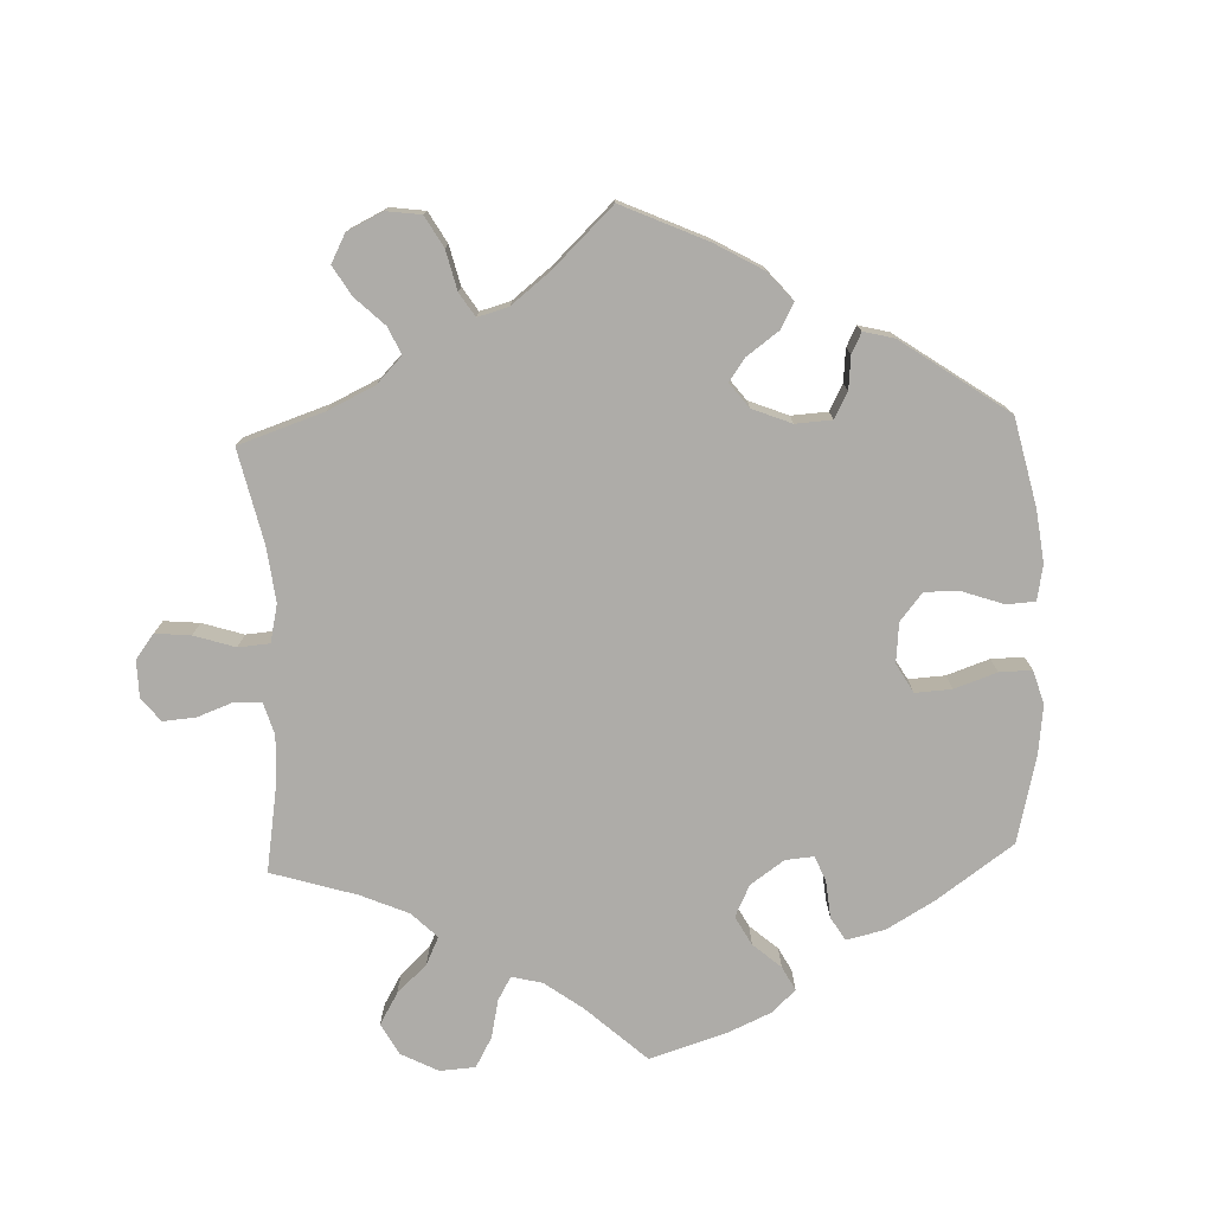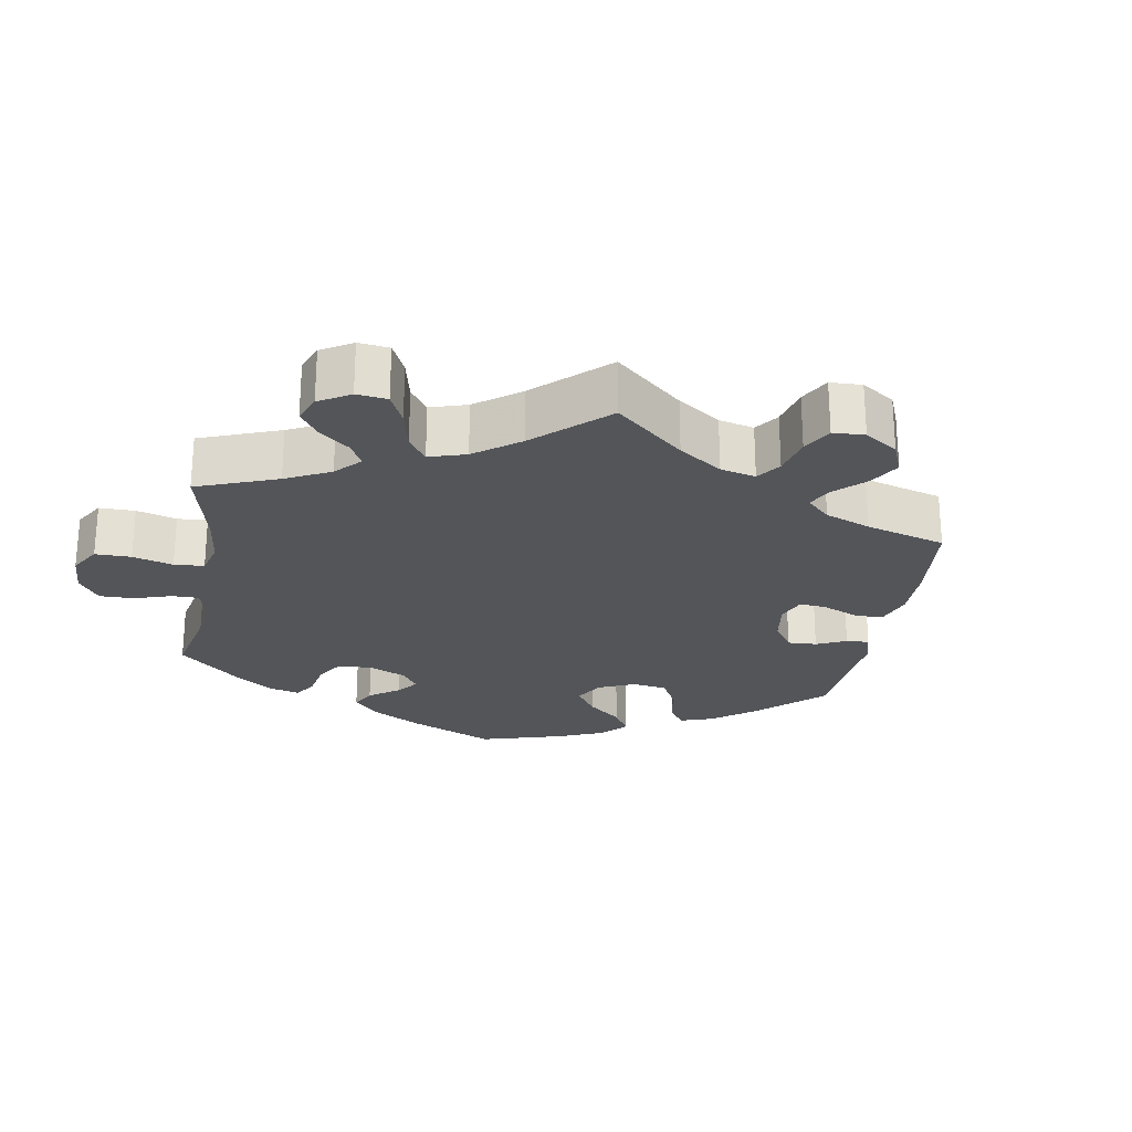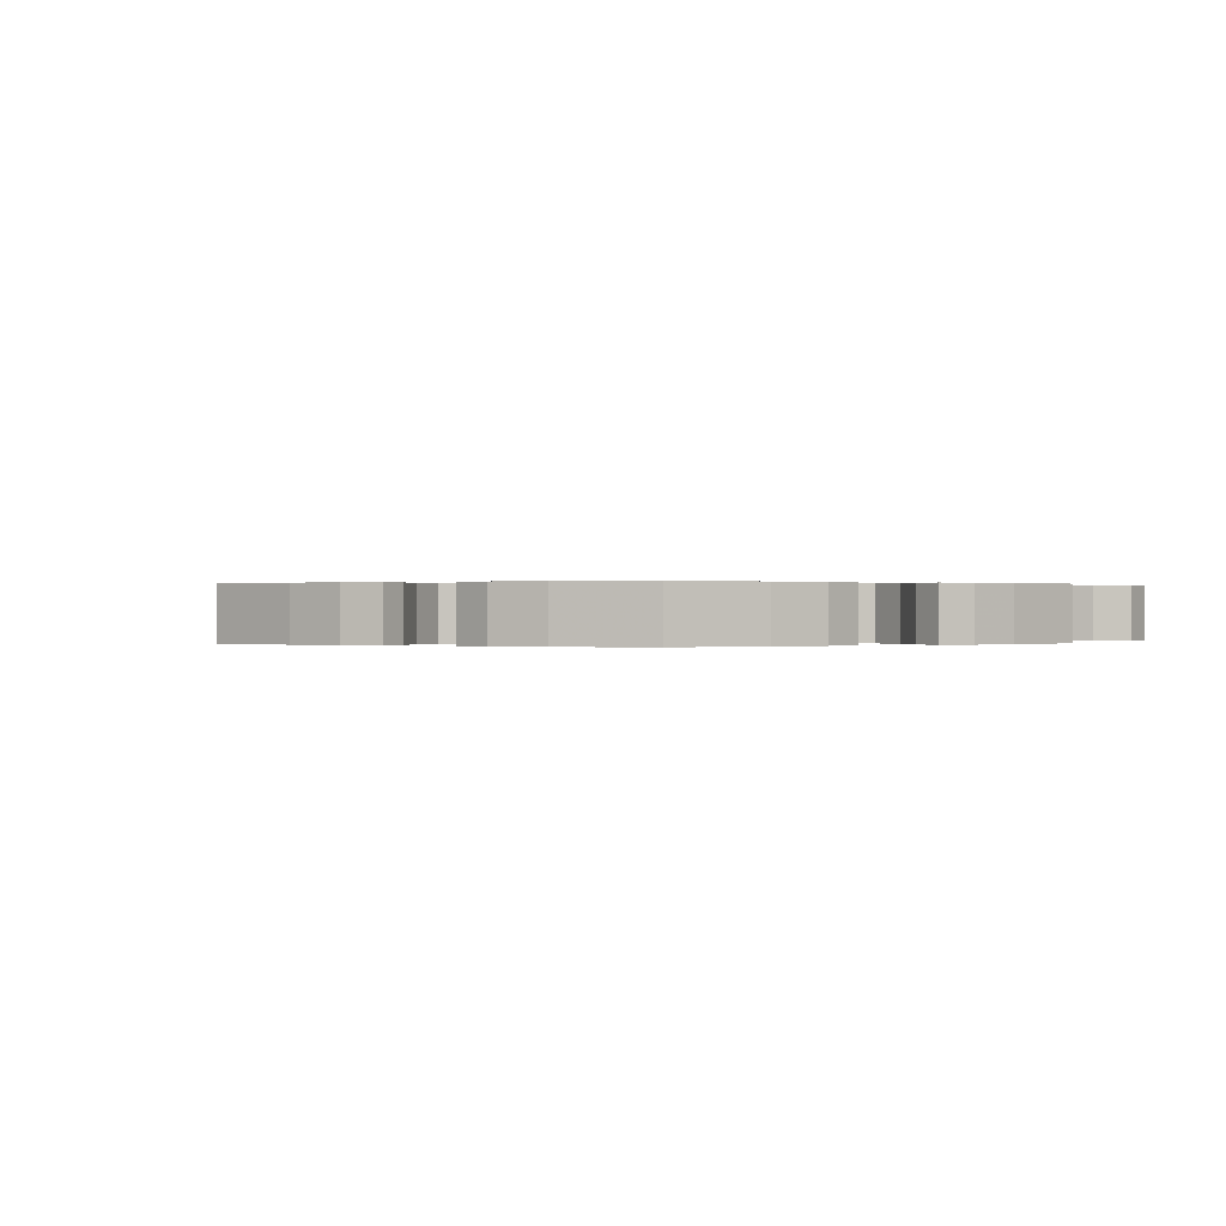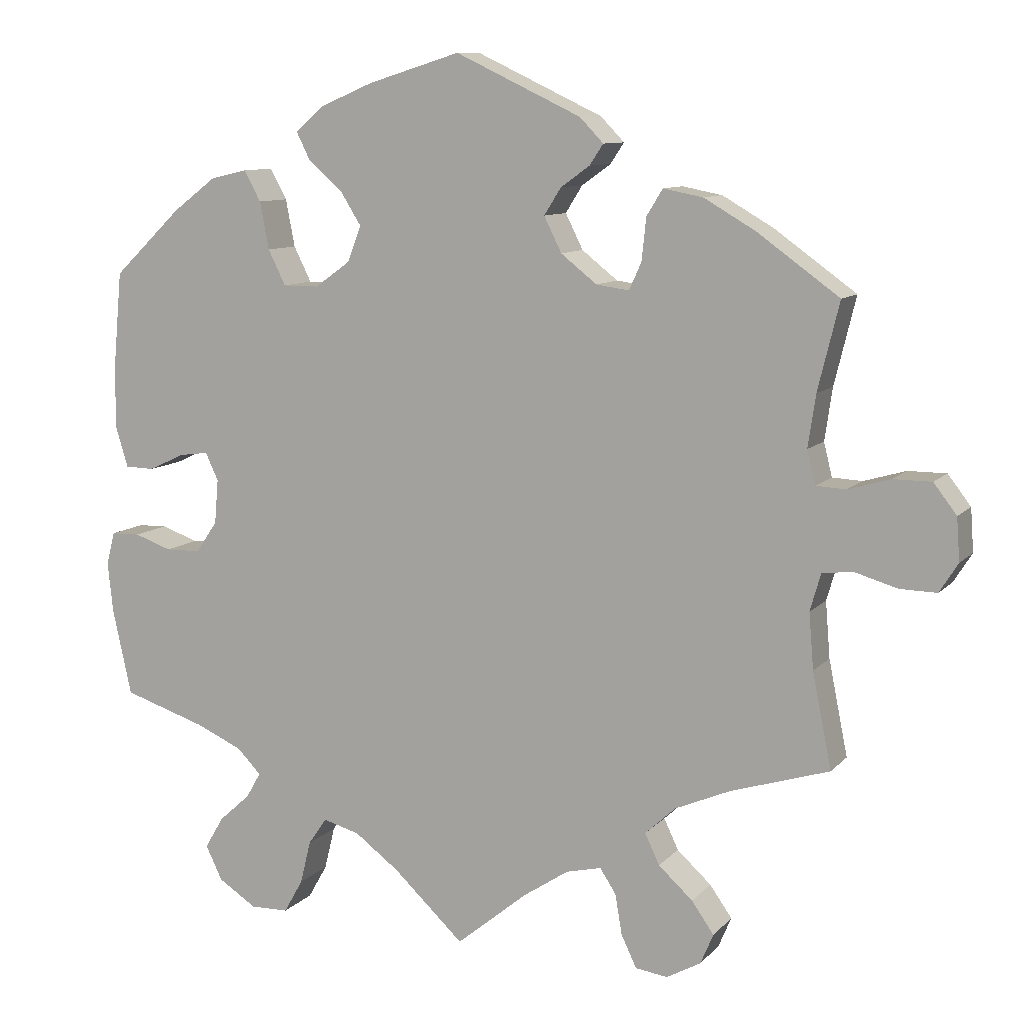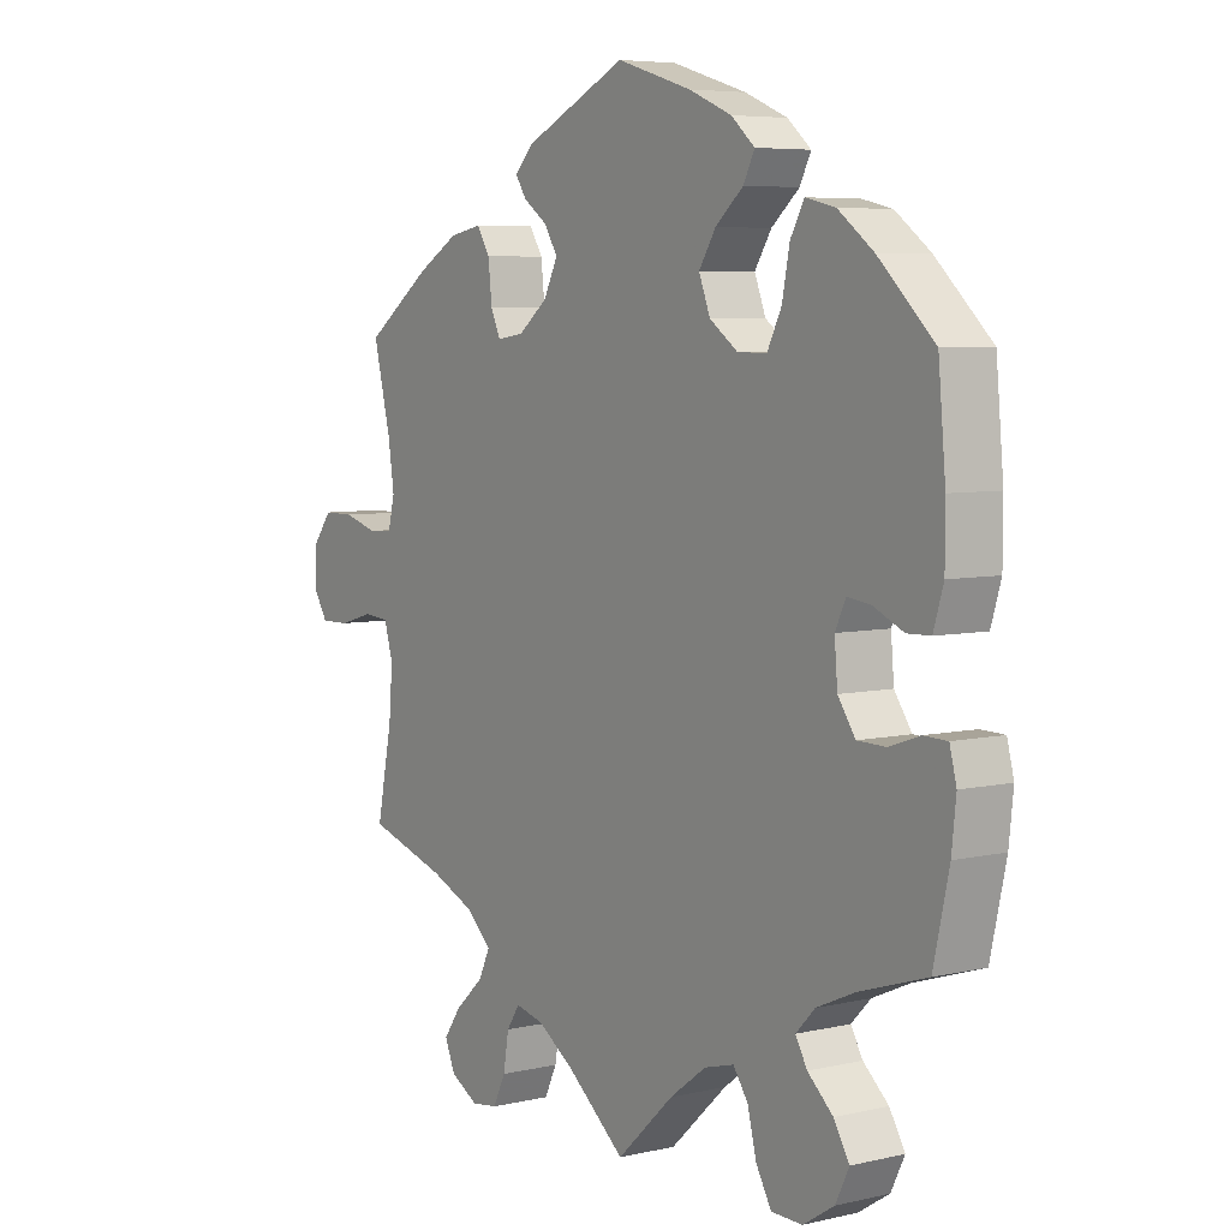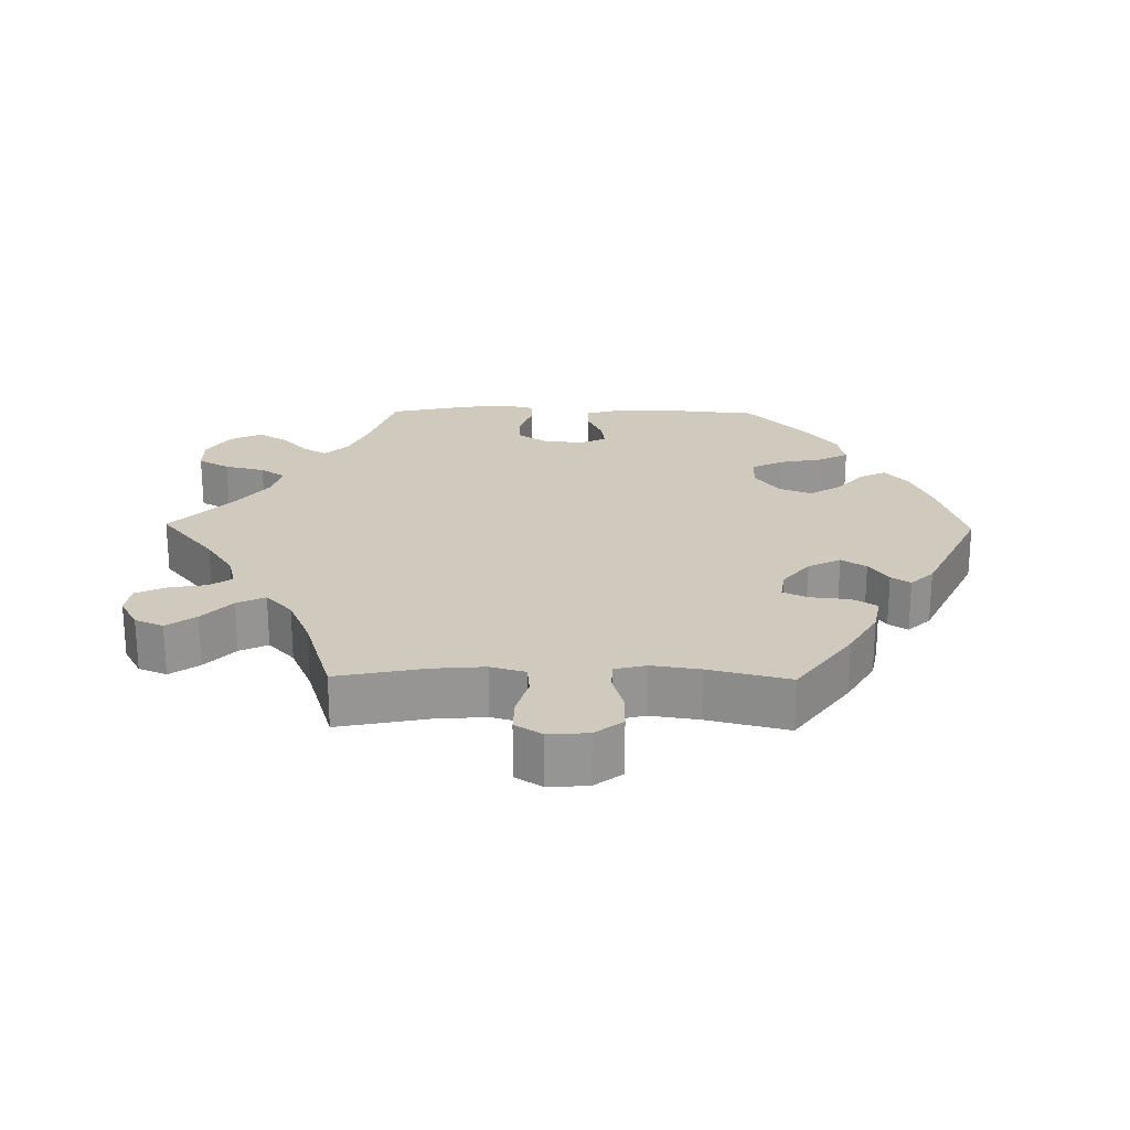
<metadata>
{"format":"obj","ext":"obj","renderer":"f3d","projection":"perspective","resolution":1024,"background":"white","views":[{"elev":-76.8,"azim":-57.7,"up":"+Y"},{"elev":-24.4,"azim":-129.8,"up":"+Y"},{"elev":0.1,"azim":57.7,"up":"+Y"},{"elev":9.7,"azim":-156.3,"up":"+Z"},{"elev":5.9,"azim":55.1,"up":"+Z"},{"elev":22.9,"azim":-89.1,"up":"+Y"}]}
</metadata>
<code>
v -0.476 0.07 -0.165
v -0.47 0.07 -0.092
v -0.484 0.07 -0.043
v -0.525 0.07 -0.039
v -0.58 0.07 -0.055
v -0.628 0.07 -0.056
v -0.652 0.07 -0.018
v -0.648 0.07 0.038
v -0.618 0.07 0.077
v -0.568 0.07 0.077
v -0.513 0.07 0.061
v -0.474 0.07 0.063
v -0.463 0.07 0.107
v -0.473 0.07 0.175
v -0.501 0.07 0.289
v -0.394 0.07 0.366
v -0.327 0.07 0.405
v -0.275 0.07 0.415
v -0.254 0.07 0.381
v -0.248 0.07 0.325
v -0.232 0.07 0.29
v -0.189 0.07 0.296
v -0.142 0.07 0.333
v -0.119 0.07 0.379
v -0.141 0.07 0.414
v -0.179 0.07 0.441
v -0.197 0.07 0.468
v -0.166 0.07 0.5
v -0.001 0.07 0.578
v 0.12 0.07 0.541
v 0.189 0.07 0.512
v 0.227 0.07 0.479
v 0.209 0.07 0.443
v 0.164 0.07 0.404
v 0.137 0.07 0.361
v 0.155 0.07 0.314
v 0.201 0.07 0.281
v 0.248 0.07 0.281
v 0.271 0.07 0.327
v 0.283 0.07 0.389
v 0.305 0.07 0.429
v 0.353 0.07 0.418
v 0.41 0.07 0.375
v 0.5 0.07 0.289
v 0.512 0.07 0.158
v 0.512 0.07 0.08
v 0.496 0.07 0.027
v 0.458 0.07 0.026
v 0.41 0.07 0.048
v 0.372 0.07 0.053
v 0.355 0.07 0.017
v 0.36 0.07 -0.041
v 0.388 0.07 -0.082
v 0.434 0.07 -0.083
v 0.483 0.07 -0.066
v 0.521 0.07 -0.067
v 0.532 0.07 -0.11
v 0.525 0.07 -0.176
v 0.5 0.07 -0.289
v 0.391 0.07 -0.324
v 0.33 0.07 -0.351
v 0.299 0.07 -0.383
v 0.318 0.07 -0.416
v 0.359 0.07 -0.453
v 0.384 0.07 -0.495
v 0.362 0.07 -0.54
v 0.312 0.07 -0.572
v 0.262 0.07 -0.571
v 0.237 0.07 -0.527
v 0.223 0.07 -0.47
v 0.199 0.07 -0.435
v 0.151 0.07 -0.448
v 0.092 0.07 -0.492
v 0 0.07 -0.578
v -0.094 0.07 -0.501
v -0.153 0.07 -0.462
v -0.199 0.07 -0.451
v -0.22 0.07 -0.483
v -0.229 0.07 -0.536
v -0.249 0.07 -0.578
v -0.291 0.07 -0.584
v -0.336 0.07 -0.559
v -0.353 0.07 -0.519
v -0.324 0.07 -0.478
v -0.279 0.07 -0.437
v -0.26 0.07 -0.397
v -0.3 0.07 -0.36
v -0.372 0.07 -0.329
v -0.501 0.07 -0.289
v -0.476 0 -0.165
v -0.47 0 -0.092
v -0.484 0 -0.043
v -0.525 0 -0.039
v -0.58 0 -0.055
v -0.628 0 -0.056
v -0.652 0 -0.018
v -0.648 0 0.038
v -0.618 0 0.077
v -0.568 0 0.077
v -0.513 0 0.061
v -0.474 0 0.063
v -0.463 0 0.107
v -0.473 0 0.175
v -0.501 0 0.289
v -0.394 0 0.366
v -0.327 0 0.405
v -0.275 0 0.415
v -0.254 0 0.381
v -0.248 0 0.325
v -0.232 0 0.29
v -0.189 0 0.296
v -0.142 0 0.333
v -0.119 0 0.379
v -0.141 0 0.414
v -0.179 0 0.441
v -0.197 0 0.468
v -0.166 0 0.5
v -0.001 0 0.578
v 0.12 0 0.541
v 0.189 0 0.512
v 0.227 0 0.479
v 0.209 0 0.443
v 0.164 0 0.404
v 0.137 0 0.361
v 0.155 0 0.314
v 0.201 0 0.281
v 0.248 0 0.281
v 0.271 0 0.327
v 0.283 0 0.389
v 0.305 0 0.429
v 0.353 0 0.418
v 0.41 0 0.375
v 0.5 0 0.289
v 0.512 0 0.158
v 0.512 0 0.08
v 0.496 0 0.027
v 0.458 0 0.026
v 0.41 0 0.048
v 0.372 0 0.053
v 0.355 0 0.017
v 0.36 0 -0.041
v 0.388 0 -0.082
v 0.434 0 -0.083
v 0.483 0 -0.066
v 0.521 0 -0.067
v 0.532 0 -0.11
v 0.525 0 -0.176
v 0.5 0 -0.289
v 0.391 0 -0.324
v 0.33 0 -0.351
v 0.299 0 -0.383
v 0.318 0 -0.416
v 0.359 0 -0.453
v 0.384 0 -0.495
v 0.362 0 -0.54
v 0.312 0 -0.572
v 0.262 0 -0.571
v 0.237 0 -0.527
v 0.223 0 -0.47
v 0.199 0 -0.435
v 0.151 0 -0.448
v 0.092 0 -0.492
v 0 0 -0.578
v -0.094 0 -0.501
v -0.153 0 -0.462
v -0.199 0 -0.451
v -0.22 0 -0.483
v -0.229 0 -0.536
v -0.249 0 -0.578
v -0.291 0 -0.584
v -0.336 0 -0.559
v -0.353 0 -0.519
v -0.324 0 -0.478
v -0.279 0 -0.437
v -0.26 0 -0.397
v -0.3 0 -0.36
v -0.372 0 -0.329
v -0.501 0 -0.289
f 88 89 1
f 87 88 1 2
f 86 87 2 3
f 82 83 84 85
f 82 85 86
f 81 82 86
f 78 79 80 81
f 77 78 81 86
f 76 77 86 3
f 73 74 75
f 72 73 75 76
f 71 72 76 3
f 67 68 69 70
f 67 70 71
f 66 67 71
f 63 64 65 66
f 62 63 66 71
f 61 62 71 3
f 57 58 59 60
f 57 60 61 3
f 54 55 56 57
f 53 54 57
f 46 47 48 49
f 46 49 50
f 45 46 50
f 44 45 50
f 43 44 50
f 42 43 50 51
f 39 40 41 42
f 38 39 42 51
f 31 32 33 34
f 31 34 35
f 30 31 35
f 29 30 35
f 28 29 35 36
f 25 26 27 28
f 24 25 28 36
f 17 18 19 20
f 17 20 21
f 14 15 16 17
f 13 14 17 21
f 12 13 21 22
f 8 9 10 11
f 8 11 12
f 7 8 12
f 4 5 6 7
f 4 7 12
f 53 57 3 4
f 52 53 4 12
f 37 38 51 52
f 23 24 36 37
f 23 37 52
f 12 22 23 52
f 90 178 177
f 91 90 177 176
f 92 91 176 175
f 174 173 172 171
f 175 174 171
f 175 171 170
f 170 169 168 167
f 175 170 167 166
f 92 175 166 165
f 164 163 162
f 165 164 162 161
f 92 165 161 160
f 159 158 157 156
f 160 159 156
f 160 156 155
f 155 154 153 152
f 160 155 152 151
f 92 160 151 150
f 149 148 147 146
f 92 150 149 146
f 146 145 144 143
f 146 143 142
f 138 137 136 135
f 139 138 135
f 139 135 134
f 139 134 133
f 139 133 132
f 140 139 132 131
f 131 130 129 128
f 140 131 128 127
f 123 122 121 120
f 124 123 120
f 124 120 119
f 124 119 118
f 125 124 118 117
f 117 116 115 114
f 125 117 114 113
f 109 108 107 106
f 110 109 106
f 106 105 104 103
f 110 106 103 102
f 111 110 102 101
f 100 99 98 97
f 101 100 97
f 101 97 96
f 96 95 94 93
f 101 96 93
f 93 92 146 142
f 101 93 142 141
f 141 140 127 126
f 126 125 113 112
f 141 126 112
f 141 112 111 101
f 1 90 91 2
f 2 91 92 3
f 3 92 93 4
f 4 93 94 5
f 5 94 95 6
f 6 95 96 7
f 7 96 97 8
f 8 97 98 9
f 9 98 99 10
f 10 99 100 11
f 11 100 101 12
f 12 101 102 13
f 13 102 103 14
f 14 103 104 15
f 15 104 105 16
f 16 105 106 17
f 17 106 107 18
f 18 107 108 19
f 19 108 109 20
f 20 109 110 21
f 21 110 111 22
f 22 111 112 23
f 23 112 113 24
f 24 113 114 25
f 25 114 115 26
f 26 115 116 27
f 27 116 117 28
f 28 117 118 29
f 29 118 119 30
f 30 119 120 31
f 31 120 121 32
f 32 121 122 33
f 33 122 123 34
f 34 123 124 35
f 35 124 125 36
f 36 125 126 37
f 37 126 127 38
f 38 127 128 39
f 39 128 129 40
f 40 129 130 41
f 41 130 131 42
f 42 131 132 43
f 43 132 133 44
f 44 133 134 45
f 45 134 135 46
f 46 135 136 47
f 47 136 137 48
f 48 137 138 49
f 49 138 139 50
f 50 139 140 51
f 51 140 141 52
f 52 141 142 53
f 53 142 143 54
f 54 143 144 55
f 55 144 145 56
f 56 145 146 57
f 57 146 147 58
f 58 147 148 59
f 59 148 149 60
f 60 149 150 61
f 61 150 151 62
f 62 151 152 63
f 63 152 153 64
f 64 153 154 65
f 65 154 155 66
f 66 155 156 67
f 67 156 157 68
f 68 157 158 69
f 69 158 159 70
f 70 159 160 71
f 71 160 161 72
f 72 161 162 73
f 73 162 163 74
f 74 163 164 75
f 75 164 165 76
f 76 165 166 77
f 77 166 167 78
f 78 167 168 79
f 79 168 169 80
f 80 169 170 81
f 81 170 171 82
f 82 171 172 83
f 83 172 173 84
f 84 173 174 85
f 85 174 175 86
f 86 175 176 87
f 87 176 177 88
f 88 177 178 89
f 89 178 90 1

</code>
